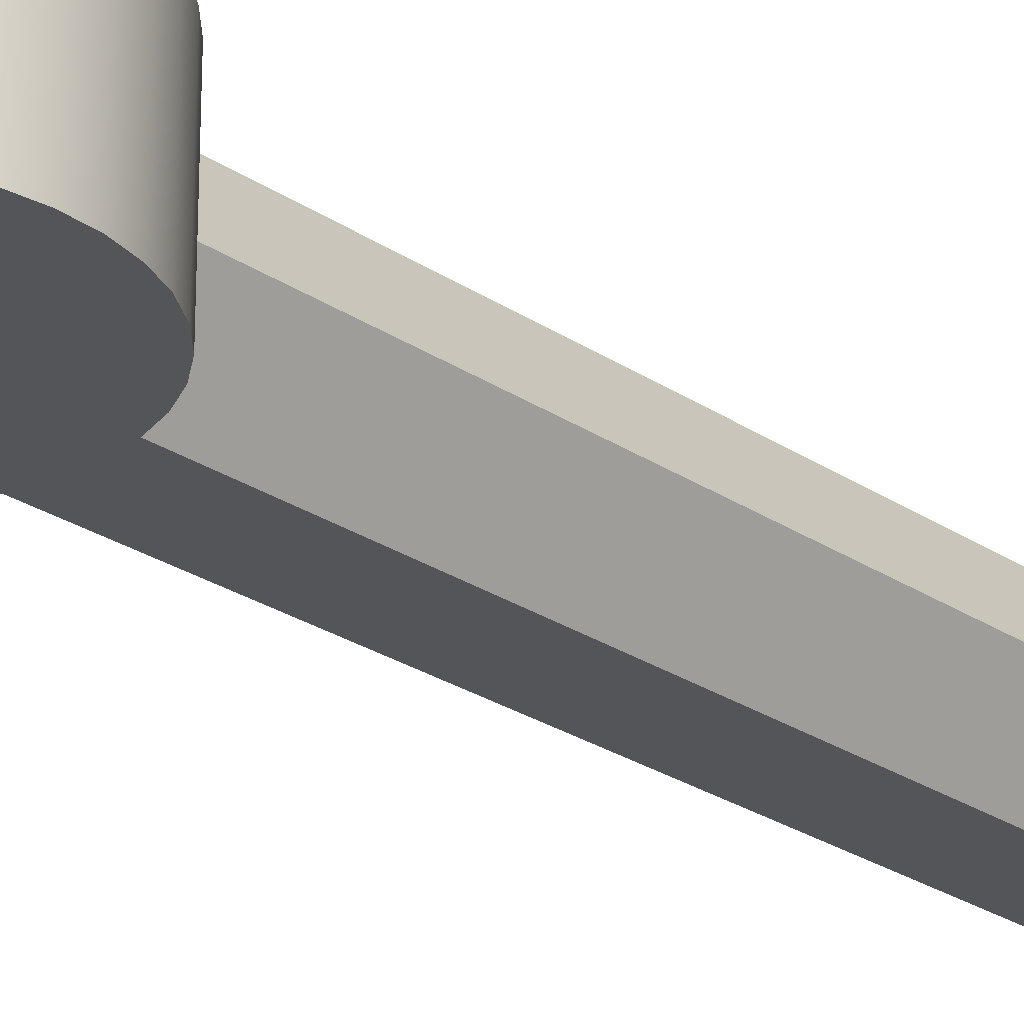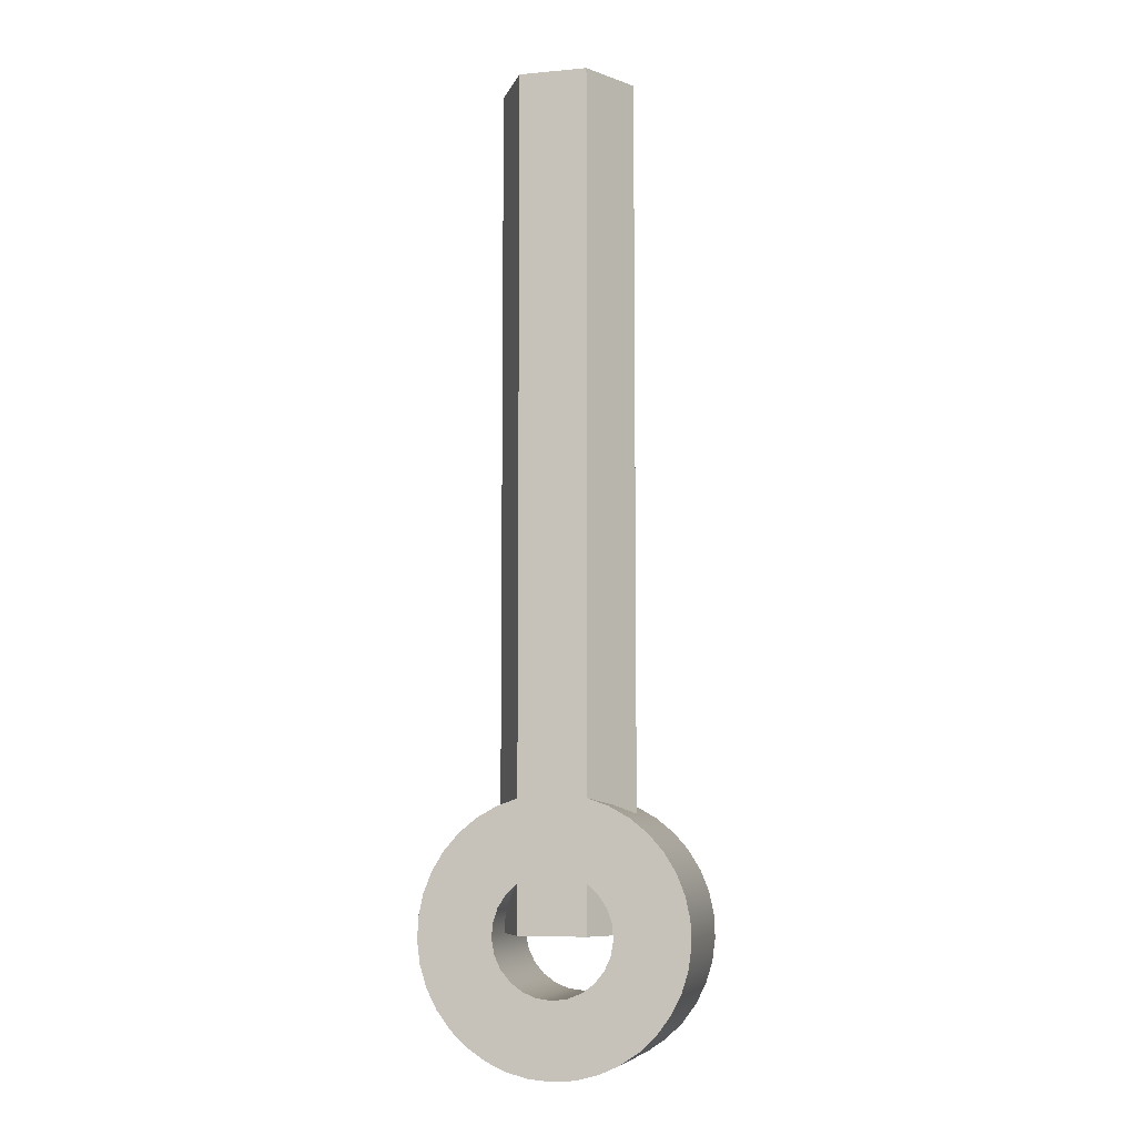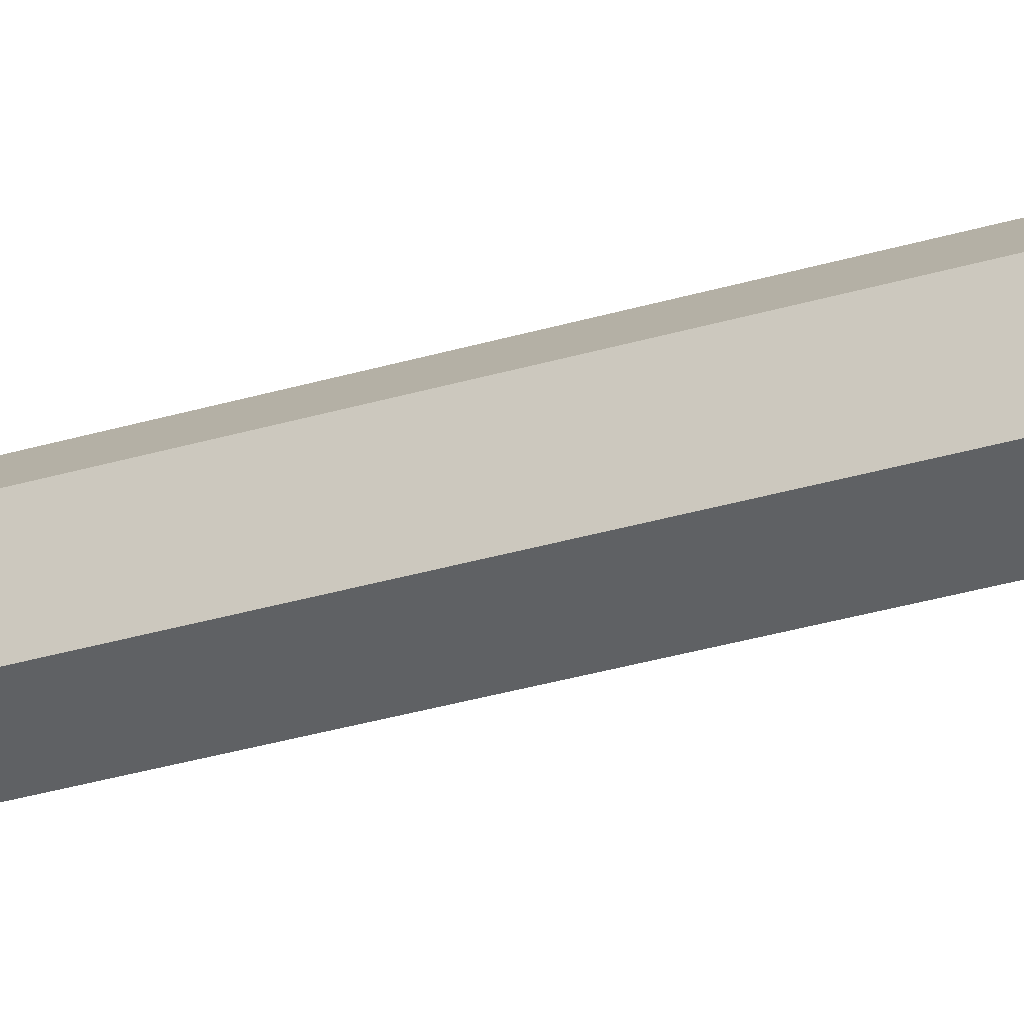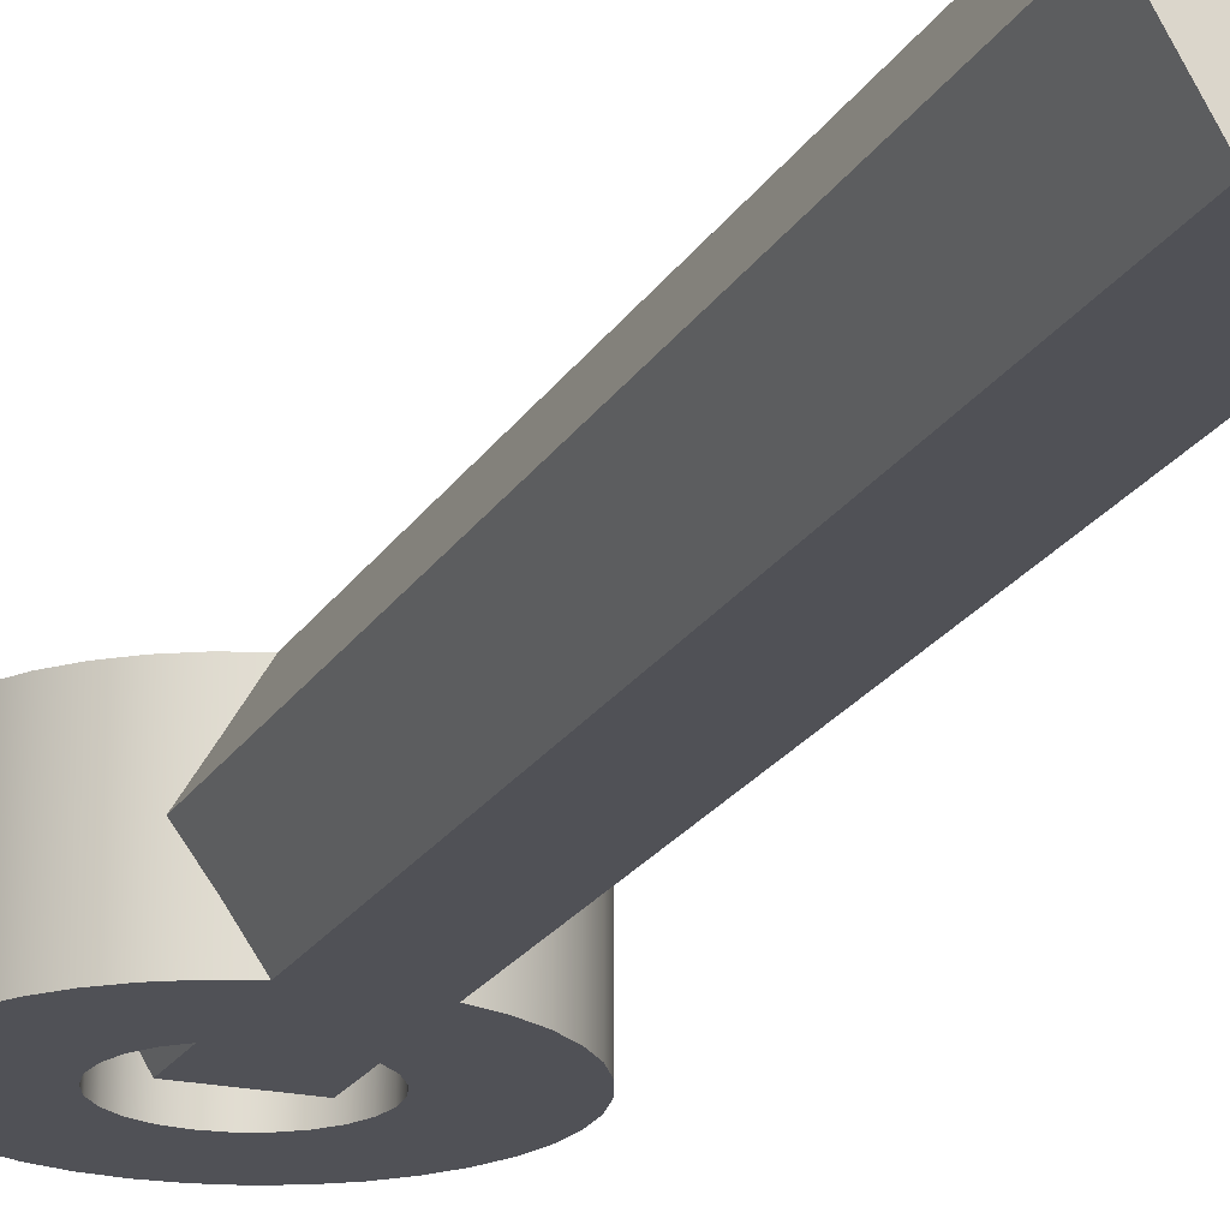
<metadata>
{"format":"obj","ext":"obj","renderer":"f3d","projection":"perspective","resolution":1024,"background":"white","views":[{"elev":-24.4,"azim":41.8,"up":"+Z"},{"elev":-7.2,"azim":14.7,"up":"+Y"},{"elev":-46.6,"azim":-72.8,"up":"+Z"},{"elev":-20.3,"azim":158.0,"up":"+Z"}]}
</metadata>
<code>
v 0.4619 0.7724 3.997e-15
v 0.3498 0.8292 -0.1941
v 0.2309 0.8699 -0.4
v 0.2309 5.7 -0.4
v 0.4619 5.7 3.997e-15
v 0.2309 0.3266 0.4
v 0.2682 0.2968 0.3355
v 0.3016 0.2627 0.2775
v 0.3308 0.2249 0.227
v 0.3552 0.1839 0.1847
v 0.3746 0.1403 0.1512
v 0.3886 0.09463 0.1268
v 0.3972 0.04765 0.1121
v 0.4 0 0.1072
v 0.4 0 -0.1072
v 0.3972 0.04765 -0.1121
v 0.3886 0.09463 -0.1268
v 0.3746 0.1403 -0.1512
v 0.3552 0.1839 -0.1847
v 0.3308 0.2249 -0.227
v 0.3016 0.2627 -0.2775
v 0.2682 0.2968 -0.3355
v 0.2309 0.3266 -0.4
v 0.3052 0.2585 -0.4
v 0.3602 0.174 -0.4
v 0.3922 0.07848 -0.4
v 0.3994 -0.02204 -0.4
v 0.3812 -0.1212 -0.4
v 0.3388 -0.2126 -0.4
v 0.2749 -0.2905 -0.4
v 0.1936 -0.35 -0.4
v 0.09997 -0.3873 -0.4
v 3.937e-16 -0.4 -0.4
v -0.09997 -0.3873 -0.4
v -0.1936 -0.35 -0.4
v -0.2749 -0.2905 -0.4
v -0.3388 -0.2126 -0.4
v -0.3812 -0.1212 -0.4
v -0.3994 -0.02204 -0.4
v -0.3922 0.07848 -0.4
v -0.3602 0.174 -0.4
v -0.3052 0.2585 -0.4
v -0.2309 0.3266 -0.4
v -0.2682 0.2968 -0.3355
v -0.3016 0.2627 -0.2775
v -0.3308 0.2249 -0.227
v -0.3552 0.1839 -0.1847
v -0.3746 0.1403 -0.1512
v -0.3886 0.09463 -0.1268
v -0.3972 0.04765 -0.1121
v -0.4 0 -0.1072
v -0.4 0 0.1072
v -0.3972 0.04765 0.1121
v -0.3886 0.09463 0.1268
v -0.3746 0.1403 0.1512
v -0.3552 0.1839 0.1847
v -0.3308 0.2249 0.227
v -0.3016 0.2627 0.2775
v -0.2682 0.2968 0.3355
v -0.2309 0.3266 0.4
v -0.3052 0.2585 0.4
v -0.3602 0.174 0.4
v -0.3922 0.07848 0.4
v -0.3994 -0.02204 0.4
v -0.3812 -0.1212 0.4
v -0.3388 -0.2126 0.4
v -0.2749 -0.2905 0.4
v -0.1936 -0.35 0.4
v -0.09997 -0.3873 0.4
v -1.938e-15 -0.4 0.4
v 0.09997 -0.3873 0.4
v 0.1936 -0.35 0.4
v 0.2749 -0.2905 0.4
v 0.3388 -0.2126 0.4
v 0.3812 -0.1212 0.4
v 0.3994 -0.02204 0.4
v 0.3922 0.07848 0.4
v 0.3602 0.174 0.4
v 0.3052 0.2585 0.4
v 0.2309 0.8699 0.4
v 0.3498 0.8292 0.1941
v 0.4619 0.7724 3.997e-15
v 0.4619 5.7 3.997e-15
v 0.2309 5.7 0.4
v 0.4619 0.7724 3.997e-15
v 0.3498 0.8292 0.1941
v 0.2309 0.8699 0.4
v 0.3744 0.8184 0.4
v 0.5071 0.7435 0.4
v 0.6253 0.6473 0.4
v 0.7255 0.5325 0.4
v 0.805 0.4025 0.4
v 0.8614 0.2609 0.4
v 0.893 0.1118 0.4
v 0.8991 -0.04047 0.4
v 0.8794 -0.1916 0.4
v 0.8344 -0.3372 0.4
v 0.7656 -0.4732 0.4
v 0.6748 -0.5956 0.4
v 0.5646 -0.7009 0.4
v 0.4383 -0.7861 0.4
v 0.2993 -0.8488 0.4
v 0.1519 -0.8871 0.4
v -2.118e-15 -0.9 0.4
v -0.1519 -0.8871 0.4
v -0.2993 -0.8488 0.4
v -0.4383 -0.7861 0.4
v -0.5646 -0.7009 0.4
v -0.6748 -0.5956 0.4
v -0.7656 -0.4732 0.4
v -0.8344 -0.3372 0.4
v -0.8794 -0.1916 0.4
v -0.8991 -0.04047 0.4
v -0.893 0.1118 0.4
v -0.8614 0.2609 0.4
v -0.805 0.4025 0.4
v -0.7255 0.5325 0.4
v -0.6253 0.6473 0.4
v -0.5071 0.7435 0.4
v -0.3744 0.8184 0.4
v -0.2309 0.8699 0.4
v -0.3498 0.8292 0.1941
v -0.4619 0.7724 1.11e-16
v -0.3498 0.8292 -0.1941
v -0.2309 0.8699 -0.4
v -0.3744 0.8184 -0.4
v -0.5071 0.7435 -0.4
v -0.6253 0.6473 -0.4
v -0.7255 0.5325 -0.4
v -0.805 0.4025 -0.4
v -0.8614 0.2609 -0.4
v -0.893 0.1118 -0.4
v -0.8991 -0.04047 -0.4
v -0.8794 -0.1916 -0.4
v -0.8344 -0.3372 -0.4
v -0.7656 -0.4732 -0.4
v -0.6748 -0.5956 -0.4
v -0.5646 -0.7009 -0.4
v -0.4383 -0.7861 -0.4
v -0.2993 -0.8488 -0.4
v -0.1519 -0.8871 -0.4
v 2.13e-16 -0.9 -0.4
v 0.1519 -0.8871 -0.4
v 0.2993 -0.8488 -0.4
v 0.4383 -0.7861 -0.4
v 0.5646 -0.7009 -0.4
v 0.6748 -0.5956 -0.4
v 0.7656 -0.4732 -0.4
v 0.8344 -0.3372 -0.4
v 0.8794 -0.1916 -0.4
v 0.8991 -0.04047 -0.4
v 0.893 0.1118 -0.4
v 0.8614 0.2609 -0.4
v 0.805 0.4025 -0.4
v 0.7255 0.5325 -0.4
v 0.6253 0.6473 -0.4
v 0.5071 0.7435 -0.4
v 0.3744 0.8184 -0.4
v 0.2309 0.8699 -0.4
v 0.3498 0.8292 -0.1941
v 0.2309 5.7 0.4
v 0.4619 5.7 3.997e-15
v 0.2309 5.7 -0.4
v -0.2309 5.7 -0.4
v -0.4619 5.7 1.11e-16
v -0.2309 5.7 0.4
v 0.2309 0.3266 -0.4
v 0.2309 0 -0.4
v -0.2309 0 -0.4
v -0.2309 0.3266 -0.4
v -0.3052 0.2585 -0.4
v -0.3602 0.174 -0.4
v -0.3922 0.07848 -0.4
v -0.3994 -0.02204 -0.4
v -0.3812 -0.1212 -0.4
v -0.3388 -0.2126 -0.4
v -0.2749 -0.2905 -0.4
v -0.1936 -0.35 -0.4
v -0.09997 -0.3873 -0.4
v 3.937e-16 -0.4 -0.4
v 0.09997 -0.3873 -0.4
v 0.1936 -0.35 -0.4
v 0.2749 -0.2905 -0.4
v 0.3388 -0.2126 -0.4
v 0.3812 -0.1212 -0.4
v 0.3994 -0.02204 -0.4
v 0.3922 0.07848 -0.4
v 0.3602 0.174 -0.4
v 0.3052 0.2585 -0.4
v 0.2309 0.8699 -0.4
v 0.3744 0.8184 -0.4
v 0.5071 0.7435 -0.4
v 0.6253 0.6473 -0.4
v 0.7255 0.5325 -0.4
v 0.805 0.4025 -0.4
v 0.8614 0.2609 -0.4
v 0.893 0.1118 -0.4
v 0.8991 -0.04047 -0.4
v 0.8794 -0.1916 -0.4
v 0.8344 -0.3372 -0.4
v 0.7656 -0.4732 -0.4
v 0.6748 -0.5956 -0.4
v 0.5646 -0.7009 -0.4
v 0.4383 -0.7861 -0.4
v 0.2993 -0.8488 -0.4
v 0.1519 -0.8871 -0.4
v 2.13e-16 -0.9 -0.4
v -0.1519 -0.8871 -0.4
v -0.2993 -0.8488 -0.4
v -0.4383 -0.7861 -0.4
v -0.5646 -0.7009 -0.4
v -0.6748 -0.5956 -0.4
v -0.7656 -0.4732 -0.4
v -0.8344 -0.3372 -0.4
v -0.8794 -0.1916 -0.4
v -0.8991 -0.04047 -0.4
v -0.893 0.1118 -0.4
v -0.8614 0.2609 -0.4
v -0.805 0.4025 -0.4
v -0.7255 0.5325 -0.4
v -0.6253 0.6473 -0.4
v -0.5071 0.7435 -0.4
v -0.3744 0.8184 -0.4
v -0.2309 0.8699 -0.4
v -0.2309 5.7 -0.4
v 0.2309 5.7 -0.4
v -0.2309 0.8699 -0.4
v -0.3498 0.8292 -0.1941
v -0.4619 0.7724 1.11e-16
v -0.4619 5.7 1.11e-16
v -0.2309 5.7 -0.4
v -0.4619 0.7724 1.11e-16
v -0.3498 0.8292 0.1941
v -0.2309 0.8699 0.4
v -0.2309 5.7 0.4
v -0.4619 5.7 1.11e-16
v 0.2309 0.8699 0.4
v 0.2309 5.7 0.4
v -0.2309 5.7 0.4
v -0.2309 0.8699 0.4
v -0.3744 0.8184 0.4
v -0.5071 0.7435 0.4
v -0.6253 0.6473 0.4
v -0.7255 0.5325 0.4
v -0.805 0.4025 0.4
v -0.8614 0.2609 0.4
v -0.893 0.1118 0.4
v -0.8991 -0.04047 0.4
v -0.8794 -0.1916 0.4
v -0.8344 -0.3372 0.4
v -0.7656 -0.4732 0.4
v -0.6748 -0.5956 0.4
v -0.5646 -0.7009 0.4
v -0.4383 -0.7861 0.4
v -0.2993 -0.8488 0.4
v -0.1519 -0.8871 0.4
v -2.118e-15 -0.9 0.4
v 0.1519 -0.8871 0.4
v 0.2993 -0.8488 0.4
v 0.4383 -0.7861 0.4
v 0.5646 -0.7009 0.4
v 0.6748 -0.5956 0.4
v 0.7656 -0.4732 0.4
v 0.8344 -0.3372 0.4
v 0.8794 -0.1916 0.4
v 0.8991 -0.04047 0.4
v 0.893 0.1118 0.4
v 0.8614 0.2609 0.4
v 0.805 0.4025 0.4
v 0.7255 0.5325 0.4
v 0.6253 0.6473 0.4
v 0.5071 0.7435 0.4
v 0.3744 0.8184 0.4
v 0.2309 0.3266 0.4
v 0.3052 0.2585 0.4
v 0.3602 0.174 0.4
v 0.3922 0.07848 0.4
v 0.3994 -0.02204 0.4
v 0.3812 -0.1212 0.4
v 0.3388 -0.2126 0.4
v 0.2749 -0.2905 0.4
v 0.1936 -0.35 0.4
v 0.09997 -0.3873 0.4
v -1.938e-15 -0.4 0.4
v -0.09997 -0.3873 0.4
v -0.1936 -0.35 0.4
v -0.2749 -0.2905 0.4
v -0.3388 -0.2126 0.4
v -0.3812 -0.1212 0.4
v -0.3994 -0.02204 0.4
v -0.3922 0.07848 0.4
v -0.3602 0.174 0.4
v -0.3052 0.2585 0.4
v -0.2309 0.3266 0.4
v -0.2309 0 0.4
v 0.2309 0 0.4
v -0.2309 0.3266 0.4
v -0.2682 0.2968 0.3355
v -0.3016 0.2627 0.2775
v -0.3308 0.2249 0.227
v -0.3552 0.1839 0.1847
v -0.3746 0.1403 0.1512
v -0.3886 0.09463 0.1268
v -0.3972 0.04765 0.1121
v -0.4 0 0.1072
v -0.2309 0 0.4
v 0.4 0 -0.1072
v 0.4 0 0.1072
v 0.2309 0 0.4
v -0.2309 0 0.4
v -0.4 0 0.1072
v -0.4 0 -0.1072
v -0.2309 0 -0.4
v 0.2309 0 -0.4
v 0.4 0 0.1072
v 0.3972 0.04765 0.1121
v 0.3886 0.09463 0.1268
v 0.3746 0.1403 0.1512
v 0.3552 0.1839 0.1847
v 0.3308 0.2249 0.227
v 0.3016 0.2627 0.2775
v 0.2682 0.2968 0.3355
v 0.2309 0.3266 0.4
v 0.2309 0 0.4
v -0.4 0 -0.1072
v -0.3972 0.04765 -0.1121
v -0.3886 0.09463 -0.1268
v -0.3746 0.1403 -0.1512
v -0.3552 0.1839 -0.1847
v -0.3308 0.2249 -0.227
v -0.3016 0.2627 -0.2775
v -0.2682 0.2968 -0.3355
v -0.2309 0.3266 -0.4
v -0.2309 0 -0.4
v 0.2309 0.3266 -0.4
v 0.2682 0.2968 -0.3355
v 0.3016 0.2627 -0.2775
v 0.3308 0.2249 -0.227
v 0.3552 0.1839 -0.1847
v 0.3746 0.1403 -0.1512
v 0.3886 0.09463 -0.1268
v 0.3972 0.04765 -0.1121
v 0.4 0 -0.1072
v 0.2309 0 -0.4
f 1 2 5
f 5 2 4
f 4 2 3
f 6 7 79
f 79 7 8
f 79 8 9
f 79 9 78
f 78 9 10
f 78 10 11
f 78 11 77
f 77 11 12
f 77 12 13
f 77 13 76
f 76 13 14
f 76 14 15
f 76 15 27
f 27 15 16
f 27 16 26
f 26 16 17
f 26 17 18
f 26 18 25
f 25 18 19
f 25 19 20
f 25 20 24
f 24 20 21
f 24 21 22
f 22 23 24
f 76 27 75
f 75 27 28
f 75 28 74
f 74 28 29
f 74 29 73
f 73 29 30
f 73 30 72
f 72 30 31
f 72 31 71
f 71 31 32
f 71 32 70
f 70 32 33
f 70 33 69
f 69 33 34
f 69 34 68
f 68 34 35
f 68 35 67
f 67 35 36
f 67 36 66
f 66 36 37
f 66 37 65
f 65 37 38
f 65 38 64
f 64 38 39
f 64 39 52
f 52 39 51
f 51 39 50
f 50 39 40
f 50 40 49
f 49 40 48
f 48 40 41
f 48 41 47
f 47 41 46
f 46 41 42
f 46 42 45
f 45 42 44
f 44 42 43
f 52 53 64
f 64 53 63
f 63 53 54
f 63 54 55
f 63 55 62
f 62 55 56
f 62 56 57
f 62 57 61
f 61 57 58
f 61 58 59
f 59 60 61
f 80 81 84
f 84 81 83
f 83 81 82
f 86 88 85
f 85 88 89
f 85 89 157
f 157 89 156
f 156 89 90
f 156 90 155
f 155 90 91
f 155 91 154
f 154 91 92
f 154 92 153
f 153 92 93
f 153 93 152
f 152 93 94
f 152 94 151
f 151 94 95
f 151 95 150
f 150 95 96
f 150 96 149
f 149 96 97
f 149 97 148
f 148 97 98
f 148 98 147
f 147 98 99
f 147 99 146
f 146 99 100
f 146 100 145
f 145 100 101
f 145 101 144
f 144 101 102
f 144 102 143
f 143 102 103
f 143 103 142
f 142 103 104
f 142 104 141
f 141 104 105
f 141 105 140
f 140 105 106
f 140 106 139
f 139 106 107
f 139 107 138
f 138 107 108
f 138 108 137
f 137 108 109
f 137 109 136
f 136 109 110
f 136 110 135
f 135 110 111
f 135 111 134
f 134 111 112
f 134 112 133
f 133 112 113
f 133 113 132
f 132 113 114
f 132 114 131
f 131 114 115
f 131 115 130
f 130 115 116
f 130 116 129
f 129 116 117
f 129 117 128
f 128 117 118
f 128 118 127
f 127 118 119
f 127 119 123
f 123 119 120
f 123 120 122
f 122 120 121
f 86 87 88
f 127 123 126
f 126 123 124
f 126 124 125
f 157 158 85
f 85 158 160
f 160 158 159
f 161 162 166
f 166 162 165
f 165 162 163
f 165 163 164
f 168 169 167
f 167 169 170
f 167 170 190
f 190 170 224
f 190 224 226
f 226 224 225
f 170 171 224
f 224 171 223
f 223 171 172
f 223 172 222
f 222 172 173
f 222 173 221
f 221 173 174
f 221 174 211
f 211 174 175
f 211 175 210
f 210 175 176
f 210 176 209
f 209 176 177
f 209 177 178
f 209 178 208
f 208 178 179
f 208 179 207
f 207 179 180
f 207 180 181
f 207 181 206
f 206 181 182
f 206 182 205
f 205 182 183
f 205 183 184
f 205 184 204
f 204 184 185
f 204 185 203
f 203 185 186
f 203 186 193
f 193 186 187
f 193 187 192
f 192 187 188
f 192 188 191
f 191 188 189
f 191 189 190
f 190 189 167
f 203 193 202
f 202 193 194
f 202 194 201
f 201 194 195
f 201 195 200
f 200 195 196
f 200 196 199
f 199 196 197
f 199 197 198
f 211 212 221
f 221 212 220
f 220 212 213
f 220 213 219
f 219 213 214
f 219 214 218
f 218 214 215
f 218 215 217
f 217 215 216
f 227 228 231
f 231 228 230
f 230 228 229
f 232 233 236
f 236 233 235
f 235 233 234
f 238 239 237
f 237 239 240
f 237 240 274
f 274 240 294
f 274 294 296
f 296 294 295
f 294 240 293
f 293 240 241
f 293 241 292
f 292 241 242
f 292 242 291
f 291 242 243
f 291 243 290
f 290 243 253
f 290 253 289
f 289 253 254
f 289 254 288
f 288 254 255
f 288 255 287
f 287 255 286
f 286 255 256
f 286 256 285
f 285 256 257
f 285 257 284
f 284 257 283
f 283 257 258
f 283 258 282
f 282 258 259
f 282 259 281
f 281 259 280
f 280 259 260
f 280 260 279
f 279 260 261
f 279 261 278
f 278 261 271
f 278 271 277
f 277 271 272
f 277 272 276
f 276 272 273
f 276 273 275
f 275 273 237
f 275 237 274
f 253 243 252
f 252 243 244
f 252 244 251
f 251 244 245
f 251 245 250
f 250 245 246
f 250 246 249
f 249 246 247
f 249 247 248
f 261 262 271
f 271 262 270
f 270 262 263
f 270 263 269
f 269 263 264
f 269 264 268
f 268 264 265
f 268 265 267
f 267 265 266
f 297 298 306
f 306 298 299
f 306 299 300
f 300 301 306
f 306 301 302
f 306 302 303
f 303 304 306
f 306 304 305
f 308 311 307
f 307 311 312
f 307 312 314
f 314 312 313
f 309 310 308
f 308 310 311
f 315 316 324
f 324 316 317
f 324 317 318
f 318 319 324
f 324 319 320
f 324 320 321
f 321 322 324
f 324 322 323
f 325 326 334
f 334 326 327
f 334 327 328
f 328 329 334
f 334 329 330
f 334 330 331
f 331 332 334
f 334 332 333
f 335 336 344
f 344 336 337
f 344 337 338
f 338 339 344
f 344 339 340
f 344 340 341
f 341 342 344
f 344 342 343

</code>
